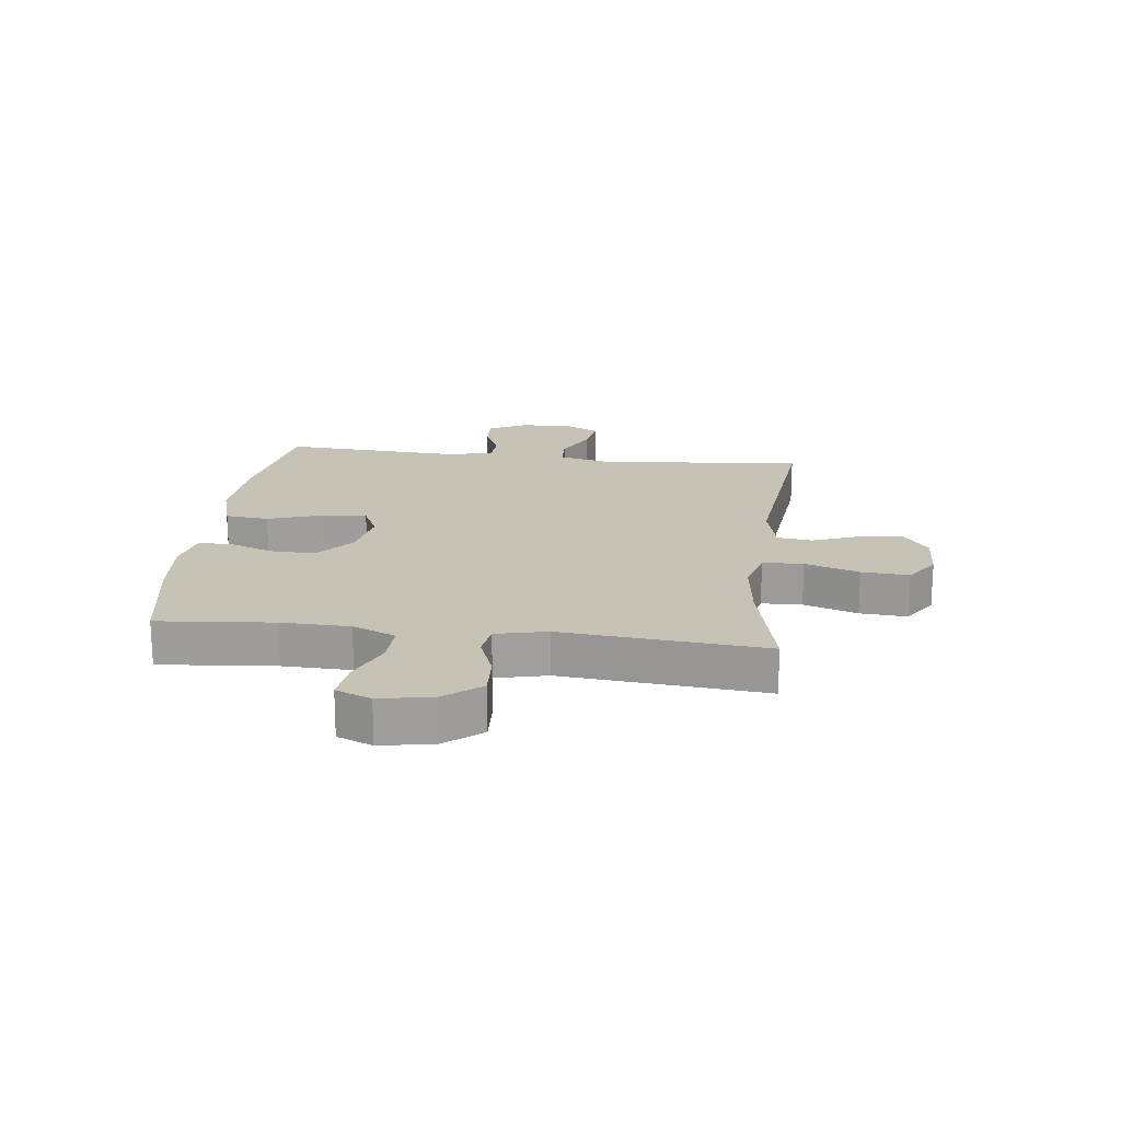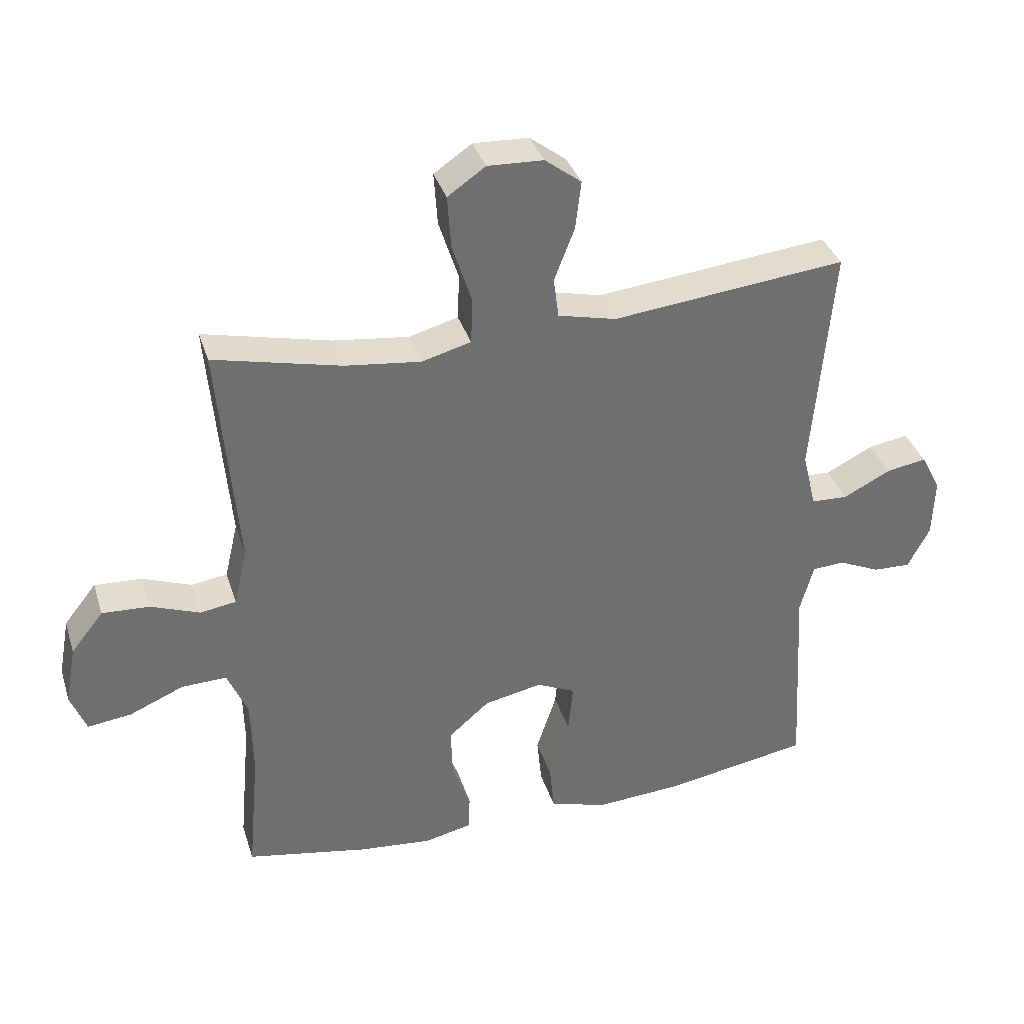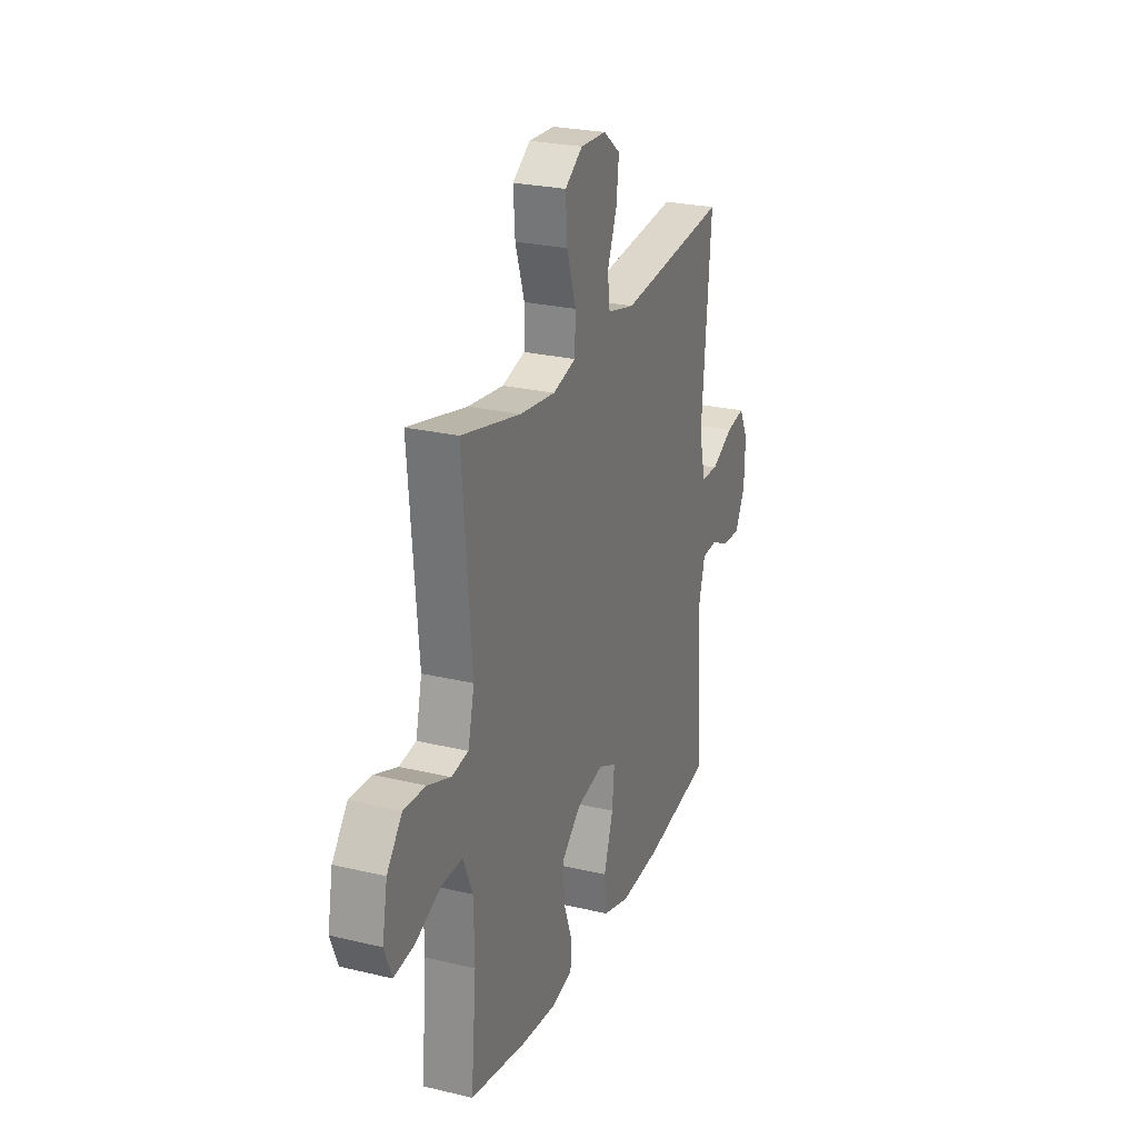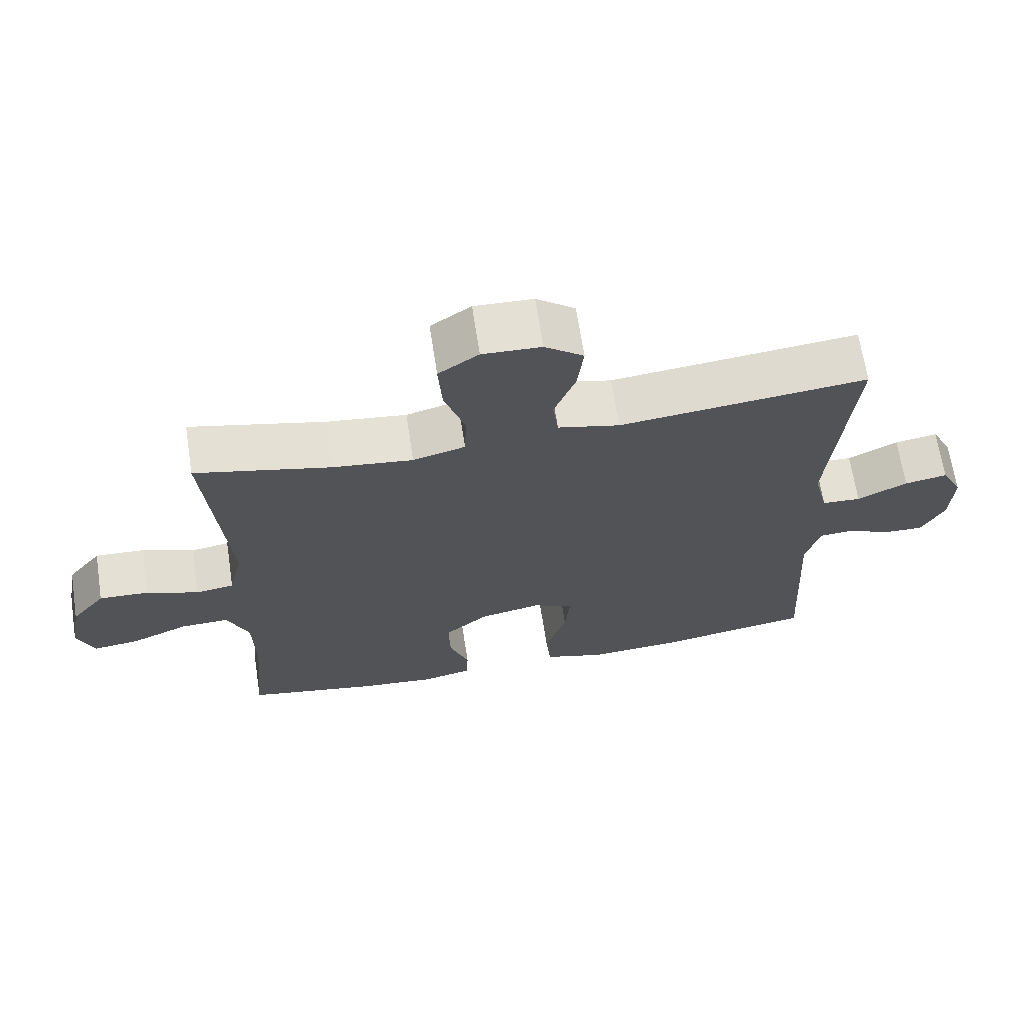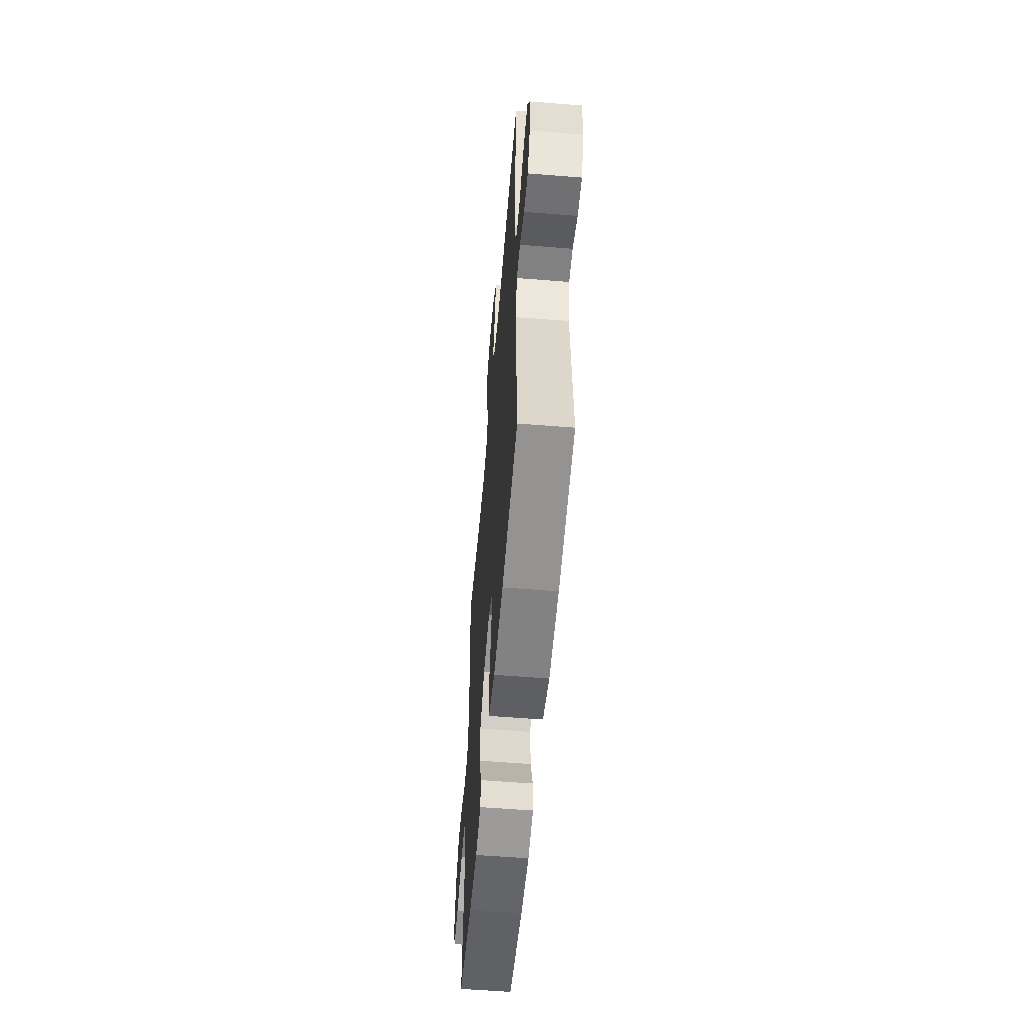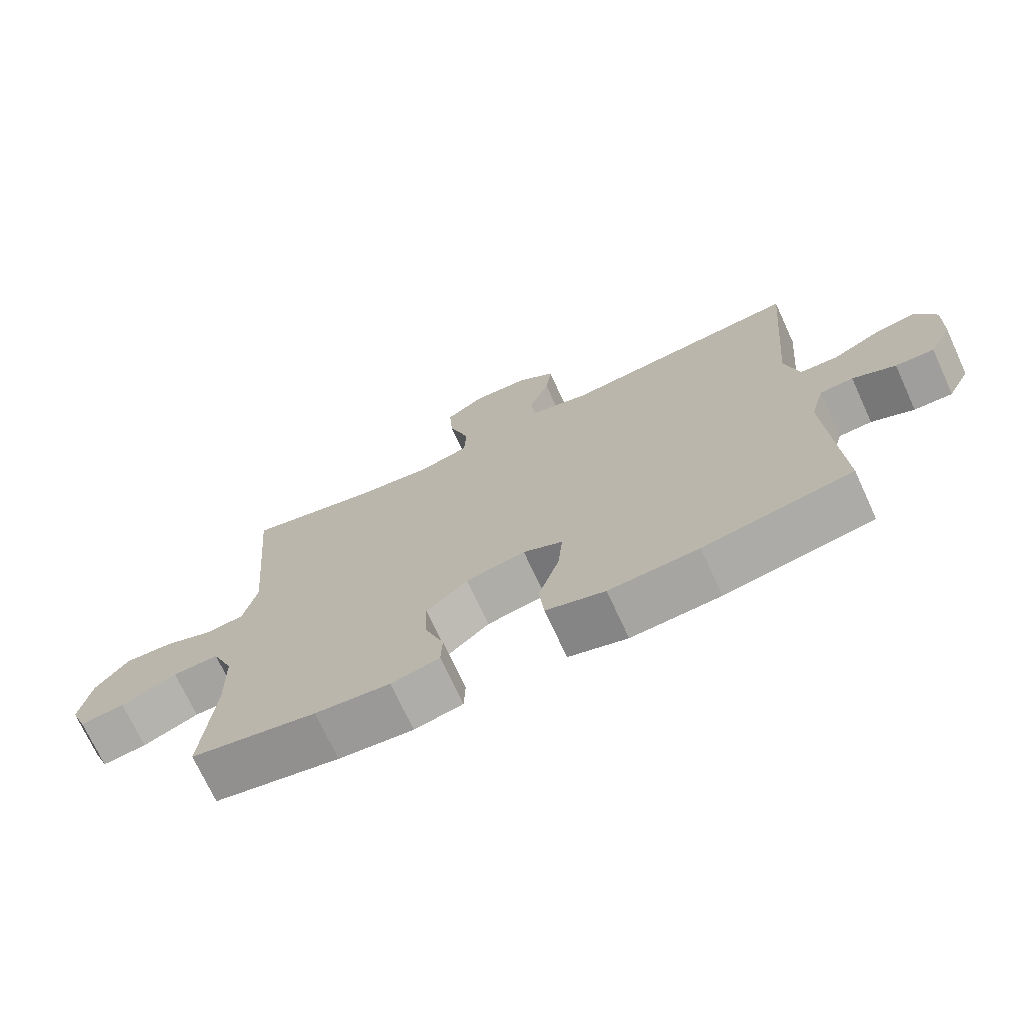
<metadata>
{"format":"obj","ext":"obj","renderer":"f3d","projection":"perspective","resolution":1024,"background":"white","views":[{"elev":19.3,"azim":-83.1,"up":"+Y"},{"elev":35.7,"azim":-16.7,"up":"+Z"},{"elev":25.3,"azim":-69.0,"up":"+Z"},{"elev":66.9,"azim":-8.7,"up":"+Z"},{"elev":-57.0,"azim":85.2,"up":"+Z"},{"elev":-72.0,"azim":24.7,"up":"+Z"}]}
</metadata>
<code>
o path2892
v -0.301 0.0375 -0.5518
v -0.1851 0.0375 -0.5629
v -0.1103 0.0375 -0.5461
v -0.108 0.0375 -0.4891
v -0.1373 0.0375 -0.4089
v -0.1395 0.0375 -0.33
v -0.07506 0.0375 -0.2745
v 0.01703 0.0375 -0.2555
v 0.07834 0.0375 -0.284
v 0.07093 0.0375 -0.3626
v 0.0388 0.0375 -0.4601
v 0.04647 0.0375 -0.5369
v 0.1381 0.0375 -0.5639
v 0.2764 0.0375 -0.5549
v 0.5065 0.0375 -0.5154
v 0.4887 0.0375 -0.1944
v 0.5101 0.0375 -0.1166
v 0.5614 0.0375 -0.1136
v 0.6274 0.0375 -0.1433
v 0.6868 0.0375 -0.1453
v 0.7215 0.0375 -0.07933
v 0.725 0.0375 0.01437
v 0.6938 0.0375 0.0752
v 0.6297 0.0375 0.06388
v 0.5548 0.0375 0.02607
v 0.4967 0.0375 0.02871
v 0.475 0.0375 0.1178
v 0.5065 0.0375 0.4863
v 0.1357 0.0375 0.4465
v 0.04315 0.0375 0.4685
v 0.03489 0.0375 0.5315
v 0.06726 0.0375 0.6153
v 0.07631 0.0375 0.6914
v 0.01835 0.0375 0.7354
v -0.06939 0.0375 0.739
v -0.1294 0.0375 0.6977
v -0.1237 0.0375 0.6141
v -0.09248 0.0375 0.5181
v -0.09528 0.0375 0.4462
v -0.1733 0.0375 0.4249
v -0.2937 0.0375 0.4394
v -0.4954 0.0375 0.4863
v -0.4644 0.0375 0.1254
v -0.4855 0.0375 0.03511
v -0.543 0.0375 0.02644
v -0.6206 0.0375 0.05575
v -0.6953 0.0375 0.05949
v -0.7467 0.0375 -0.005291
v -0.7639 0.0375 -0.09899
v -0.7389 0.0375 -0.1614
v -0.6701 0.0375 -0.1528
v -0.5835 0.0375 -0.1158
v -0.5119 0.0375 -0.1136
v -0.4795 0.0375 -0.1898
v -0.477 0.0375 -0.3109
v -0.4954 0.0375 -0.5154
v -0.301 -0.0375 -0.5518
v -0.1851 -0.0375 -0.5629
v -0.1103 -0.0375 -0.5461
v -0.108 -0.0375 -0.4891
v -0.1373 -0.0375 -0.4089
v -0.1395 -0.0375 -0.33
v -0.07506 -0.0375 -0.2745
v 0.01703 -0.0375 -0.2555
v 0.07834 -0.0375 -0.284
v 0.07093 -0.0375 -0.3626
v 0.0388 -0.0375 -0.4601
v 0.04647 -0.0375 -0.5369
v 0.1381 -0.0375 -0.5639
v 0.2764 -0.0375 -0.5549
v 0.5065 -0.0375 -0.5154
v 0.4887 -0.0375 -0.1944
v 0.5101 -0.0375 -0.1166
v 0.5614 -0.0375 -0.1136
v 0.6274 -0.0375 -0.1433
v 0.6868 -0.0375 -0.1453
v 0.7215 -0.0375 -0.07933
v 0.725 -0.0375 0.01437
v 0.6938 -0.0375 0.0752
v 0.6297 -0.0375 0.06388
v 0.5548 -0.0375 0.02607
v 0.4967 -0.0375 0.02871
v 0.475 -0.0375 0.1178
v 0.5065 -0.0375 0.4863
v 0.1357 -0.0375 0.4465
v 0.04315 -0.0375 0.4685
v 0.03489 -0.0375 0.5315
v 0.06726 -0.0375 0.6153
v 0.07631 -0.0375 0.6914
v 0.01835 -0.0375 0.7354
v -0.06939 -0.0375 0.739
v -0.1294 -0.0375 0.6977
v -0.1237 -0.0375 0.6141
v -0.09248 -0.0375 0.5181
v -0.09528 -0.0375 0.4462
v -0.1733 -0.0375 0.4249
v -0.2937 -0.0375 0.4394
v -0.4954 -0.0375 0.4863
v -0.4644 -0.0375 0.1254
v -0.4855 -0.0375 0.03511
v -0.543 -0.0375 0.02644
v -0.6206 -0.0375 0.05575
v -0.6953 -0.0375 0.05949
v -0.7467 -0.0375 -0.005291
v -0.7639 -0.0375 -0.09899
v -0.7389 -0.0375 -0.1614
v -0.6701 -0.0375 -0.1528
v -0.5835 -0.0375 -0.1158
v -0.5119 -0.0375 -0.1136
v -0.4795 -0.0375 -0.1898
v -0.477 -0.0375 -0.3109
v -0.4954 -0.0375 -0.5154
v 0.04647 0.0375 -0.5369
v 0.04647 0.0375 -0.5369
v 0.1381 0.0375 -0.5639
v 0.2764 0.0375 -0.5549
v -0.301 0.0375 -0.5518
v -0.1851 0.0375 -0.5629
v -0.1103 0.0375 -0.5461
v -0.1103 0.0375 -0.5461
v -0.108 0.0375 -0.4891
v 0.0388 0.0375 -0.4601
v 0.5065 0.0375 -0.5154
v 0.5065 0.0375 -0.5154
v -0.4954 0.0375 -0.5154
v -0.4954 0.0375 -0.5154
v -0.1373 0.0375 -0.4089
v 0.07093 0.0375 -0.3626
v -0.477 0.0375 -0.3109
v -0.1395 0.0375 -0.33
v 0.07834 0.0375 -0.284
v 0.07834 0.0375 -0.284
v -0.07506 0.0375 -0.2745
v 0.4887 0.0375 -0.1944
v -0.4795 0.0375 -0.1898
v 0.01703 0.0375 -0.2555
v 0.5101 0.0375 -0.1166
v 0.5101 0.0375 -0.1166
v -0.5119 0.0375 -0.1136
v -0.5119 0.0375 -0.1136
v -0.7639 0.0375 -0.09899
v -0.7389 0.0375 -0.1614
v -0.7389 0.0375 -0.1614
v -0.6701 0.0375 -0.1528
v -0.5835 0.0375 -0.1158
v 0.6274 0.0375 -0.1433
v 0.6868 0.0375 -0.1453
v 0.6868 0.0375 -0.1453
v 0.7215 0.0375 -0.07933
v 0.5614 0.0375 -0.1136
v -0.7467 0.0375 -0.005291
v 0.725 0.0375 0.01437
v -0.6953 0.0375 0.05949
v 0.6938 0.0375 0.0752
v 0.6938 0.0375 0.0752
v 0.5548 0.0375 0.02607
v 0.4967 0.0375 0.02871
v 0.4967 0.0375 0.02871
v 0.6297 0.0375 0.06388
v -0.6206 0.0375 0.05575
v -0.543 0.0375 0.02644
v -0.4855 0.0375 0.03511
v -0.4855 0.0375 0.03511
v 0.475 0.0375 0.1178
v -0.4644 0.0375 0.1254
v -0.4954 0.0375 0.4863
v -0.4954 0.0375 0.4863
v -0.2937 0.0375 0.4394
v -0.1733 0.0375 0.4249
v -0.09528 0.0375 0.4462
v -0.09528 0.0375 0.4462
v -0.09248 0.0375 0.5181
v 0.1357 0.0375 0.4465
v 0.04315 0.0375 0.4685
v 0.04315 0.0375 0.4685
v 0.5065 0.0375 0.4863
v 0.5065 0.0375 0.4863
v 0.03489 0.0375 0.5315
v -0.1237 0.0375 0.6141
v 0.06726 0.0375 0.6153
v -0.1294 0.0375 0.6977
v 0.07631 0.0375 0.6914
v 0.01835 0.0375 0.7354
v -0.06939 0.0375 0.739
v 0.04647 -0.0375 -0.5369
v 0.04647 -0.0375 -0.5369
v 0.1381 -0.0375 -0.5639
v 0.2764 -0.0375 -0.5549
v -0.301 -0.0375 -0.5518
v -0.1851 -0.0375 -0.5629
v -0.1103 -0.0375 -0.5461
v -0.1103 -0.0375 -0.5461
v -0.108 -0.0375 -0.4891
v 0.0388 -0.0375 -0.4601
v 0.5065 -0.0375 -0.5154
v 0.5065 -0.0375 -0.5154
v -0.4954 -0.0375 -0.5154
v -0.4954 -0.0375 -0.5154
v -0.1373 -0.0375 -0.4089
v 0.07093 -0.0375 -0.3626
v -0.477 -0.0375 -0.3109
v -0.1395 -0.0375 -0.33
v 0.07834 -0.0375 -0.284
v 0.07834 -0.0375 -0.284
v -0.07506 -0.0375 -0.2745
v 0.4887 -0.0375 -0.1944
v -0.4795 -0.0375 -0.1898
v 0.01703 -0.0375 -0.2555
v 0.5101 -0.0375 -0.1166
v 0.5101 -0.0375 -0.1166
v -0.5119 -0.0375 -0.1136
v -0.5119 -0.0375 -0.1136
v -0.7639 -0.0375 -0.09899
v -0.7389 -0.0375 -0.1614
v -0.7389 -0.0375 -0.1614
v -0.6701 -0.0375 -0.1528
v -0.5835 -0.0375 -0.1158
v 0.6274 -0.0375 -0.1433
v 0.6868 -0.0375 -0.1453
v 0.6868 -0.0375 -0.1453
v 0.7215 -0.0375 -0.07933
v 0.5614 -0.0375 -0.1136
v -0.7467 -0.0375 -0.005291
v 0.725 -0.0375 0.01437
v -0.6953 -0.0375 0.05949
v 0.6938 -0.0375 0.0752
v 0.6938 -0.0375 0.0752
v 0.5548 -0.0375 0.02607
v 0.4967 -0.0375 0.02871
v 0.4967 -0.0375 0.02871
v 0.6297 -0.0375 0.06388
v -0.6206 -0.0375 0.05575
v -0.543 -0.0375 0.02644
v -0.4855 -0.0375 0.03511
v -0.4855 -0.0375 0.03511
v 0.475 -0.0375 0.1178
v -0.4644 -0.0375 0.1254
v -0.4954 -0.0375 0.4863
v -0.4954 -0.0375 0.4863
v -0.2937 -0.0375 0.4394
v -0.1733 -0.0375 0.4249
v -0.09528 -0.0375 0.4462
v -0.09528 -0.0375 0.4462
v -0.09248 -0.0375 0.5181
v 0.1357 -0.0375 0.4465
v 0.04315 -0.0375 0.4685
v 0.04315 -0.0375 0.4685
v 0.5065 -0.0375 0.4863
v 0.5065 -0.0375 0.4863
v 0.03489 -0.0375 0.5315
v -0.1237 -0.0375 0.6141
v 0.06726 -0.0375 0.6153
v -0.1294 -0.0375 0.6977
v 0.07631 -0.0375 0.6914
v 0.01835 -0.0375 0.7354
v -0.06939 -0.0375 0.739
f 250 252 251
f 216 223 213
f 255 251 252
f 202 205 207
f 199 190 193
f 222 228 209
f 244 250 251
f 189 199 201
f 226 231 224
f 229 209 228
f 223 232 225
f 237 240 238
f 203 236 208
f 211 234 233
f 219 221 218
f 221 228 222
f 216 213 214
f 187 188 200
f 201 202 207
f 195 206 188
f 208 241 205
f 209 229 203
f 218 221 222
f 251 255 256
f 190 199 189
f 229 236 203
f 245 236 248
f 209 203 206
f 205 237 234
f 224 231 221
f 217 223 216
f 228 221 231
f 205 234 207
f 211 233 217
f 189 201 197
f 242 246 244
f 206 203 188
f 246 250 244
f 237 241 240
f 194 187 200
f 200 188 203
f 255 252 254
f 202 201 199
f 242 241 208
f 205 241 237
f 245 246 242
f 233 232 217
f 208 245 242
f 251 256 253
f 185 187 194
f 207 234 211
f 208 236 245
f 217 232 223
f 193 190 191
f 114 13 69 186
f 13 14 70 69
f 1 2 58 57
f 2 120 192 58
f 3 4 60 59
f 11 12 68 67
f 14 124 196 70
f 126 1 57 198
f 4 5 61 60
f 10 11 67 66
f 55 56 112 111
f 5 6 62 61
f 132 10 66 204
f 6 7 63 62
f 15 16 72 71
f 54 55 111 110
f 8 9 65 64
f 7 8 64 63
f 16 138 210 72
f 140 54 110 212
f 49 143 215 105
f 50 51 107 106
f 51 52 108 107
f 19 148 220 75
f 20 21 77 76
f 18 19 75 74
f 17 18 74 73
f 52 53 109 108
f 48 49 105 104
f 21 22 78 77
f 47 48 104 103
f 22 155 227 78
f 25 158 230 81
f 24 25 81 80
f 23 24 80 79
f 46 47 103 102
f 45 46 102 101
f 163 45 101 235
f 26 27 83 82
f 43 44 100 99
f 167 43 99 239
f 41 42 98 97
f 40 41 97 96
f 171 40 96 243
f 38 39 95 94
f 29 175 247 85
f 177 29 85 249
f 27 28 84 83
f 30 31 87 86
f 37 38 94 93
f 31 32 88 87
f 36 37 93 92
f 32 33 89 88
f 33 34 90 89
f 35 36 92 91
f 34 35 91 90
f 178 179 180
f 144 141 151
f 183 180 179
f 130 135 133
f 127 121 118
f 150 137 156
f 172 179 178
f 117 129 127
f 154 152 159
f 157 156 137
f 151 153 160
f 165 166 168
f 131 136 164
f 139 161 162
f 147 146 149
f 149 150 156
f 144 142 141
f 115 128 116
f 129 135 130
f 123 116 134
f 136 133 169
f 137 131 157
f 146 150 149
f 179 184 183
f 118 117 127
f 157 131 164
f 173 176 164
f 137 134 131
f 133 162 165
f 152 149 159
f 145 144 151
f 156 159 149
f 133 135 162
f 139 145 161
f 117 125 129
f 170 172 174
f 134 116 131
f 174 172 178
f 165 168 169
f 122 128 115
f 128 131 116
f 183 182 180
f 130 127 129
f 170 136 169
f 133 165 169
f 173 170 174
f 161 145 160
f 136 170 173
f 179 181 184
f 113 122 115
f 135 139 162
f 136 173 164
f 145 151 160
f 121 119 118

</code>
